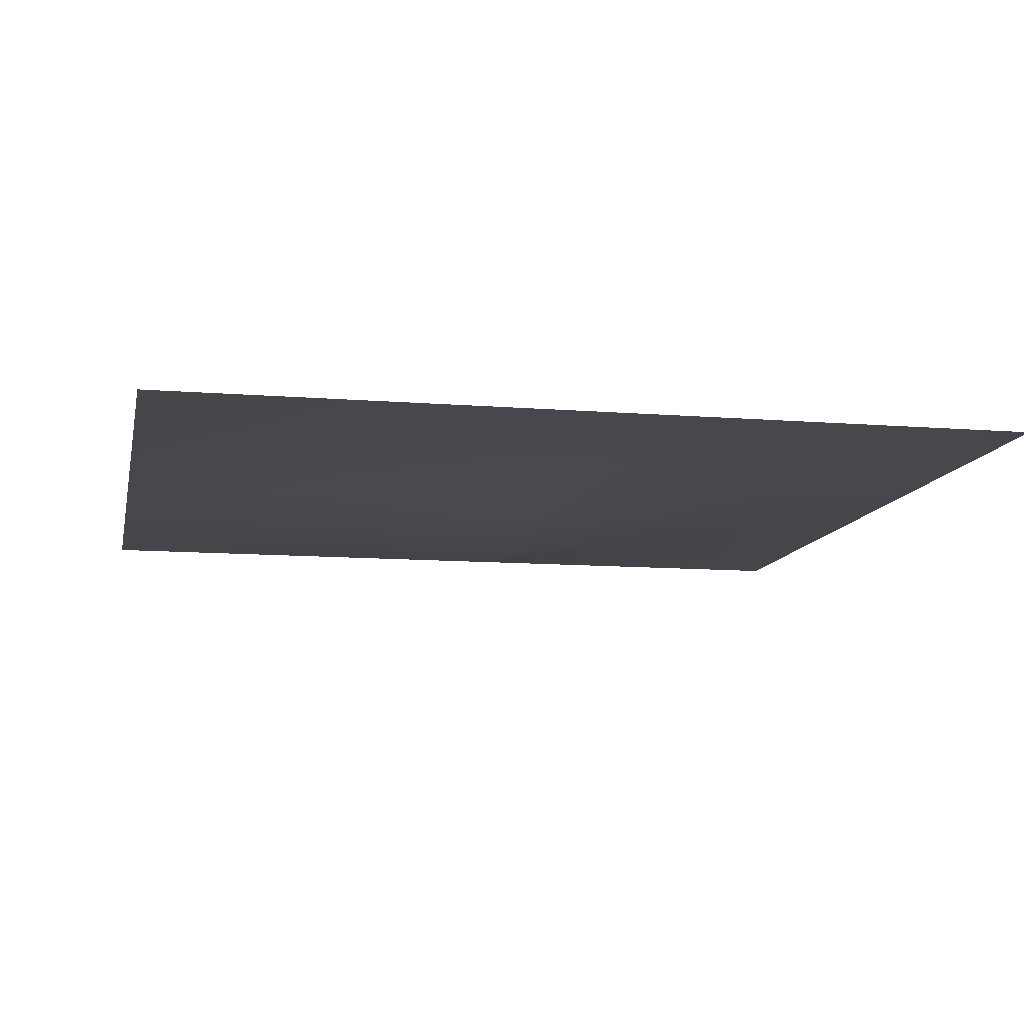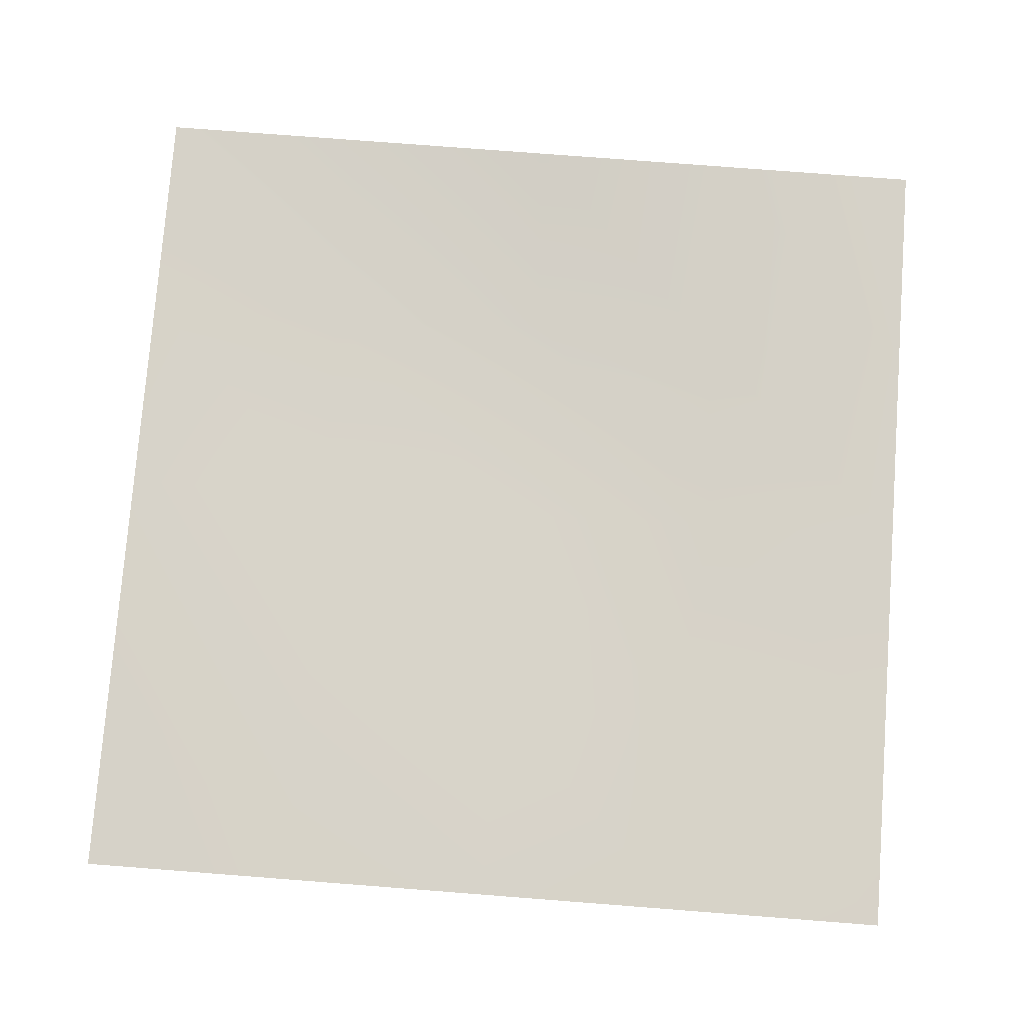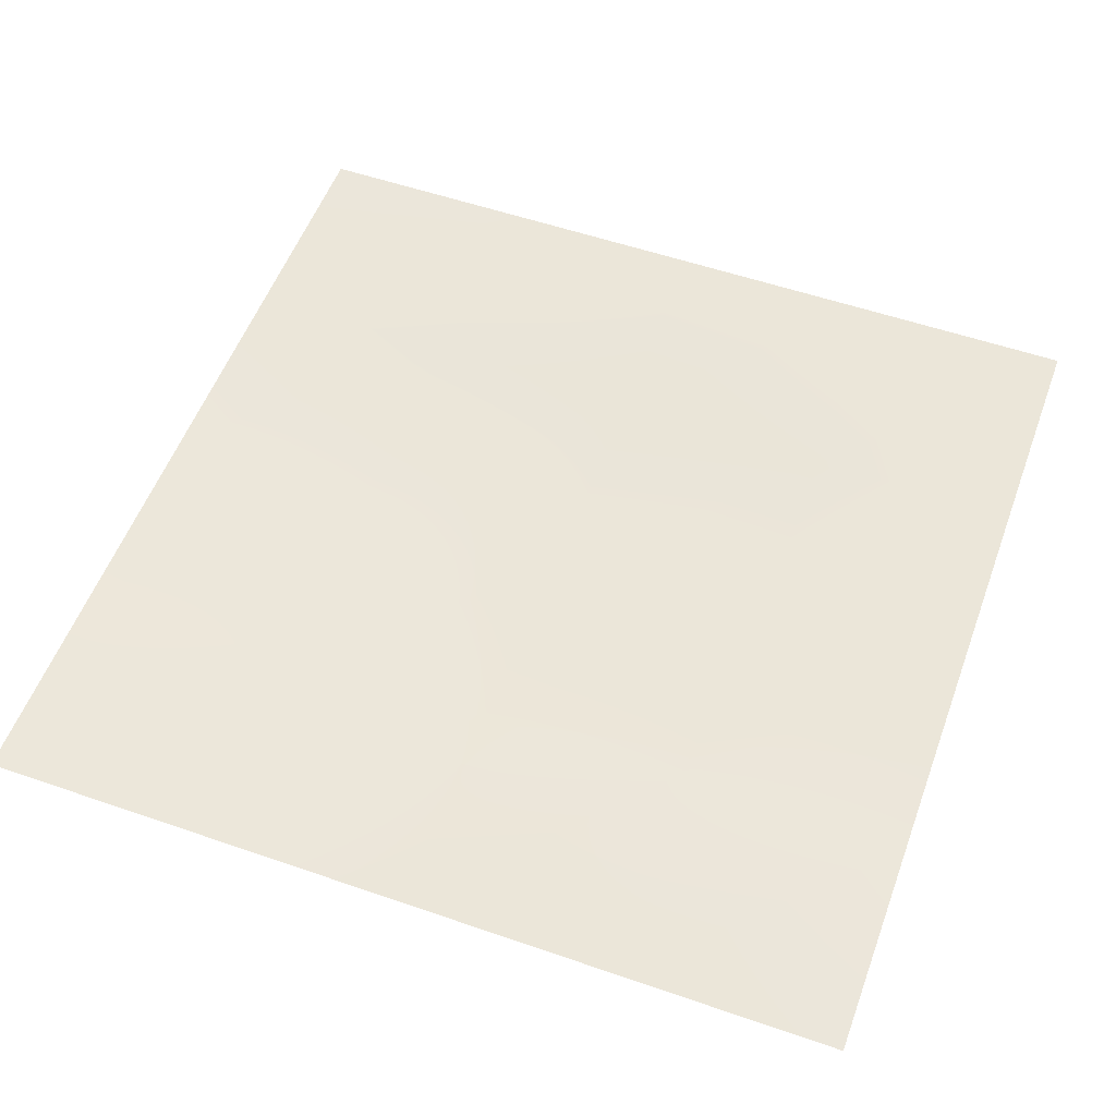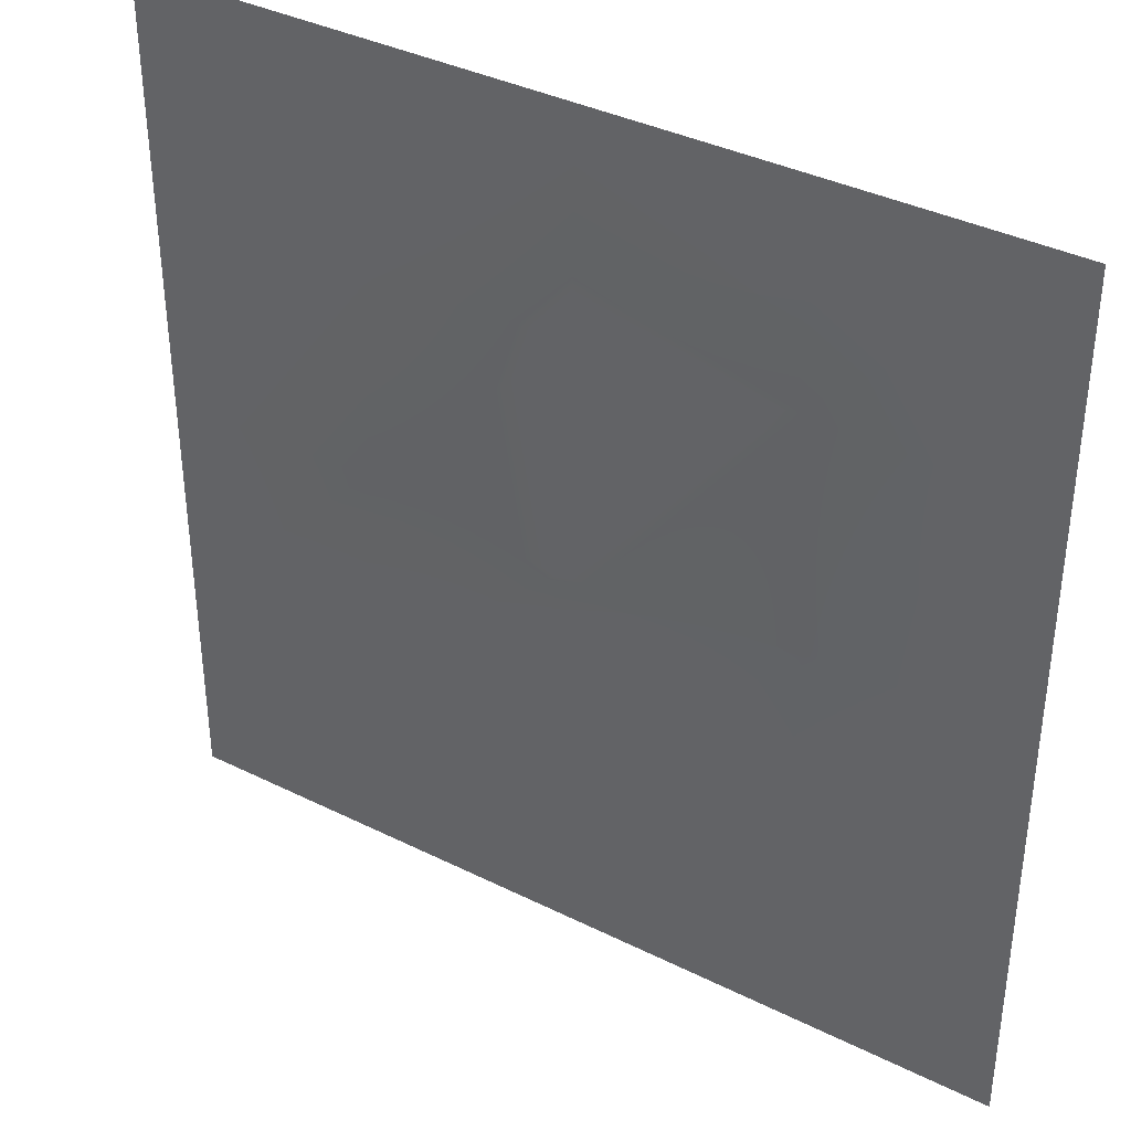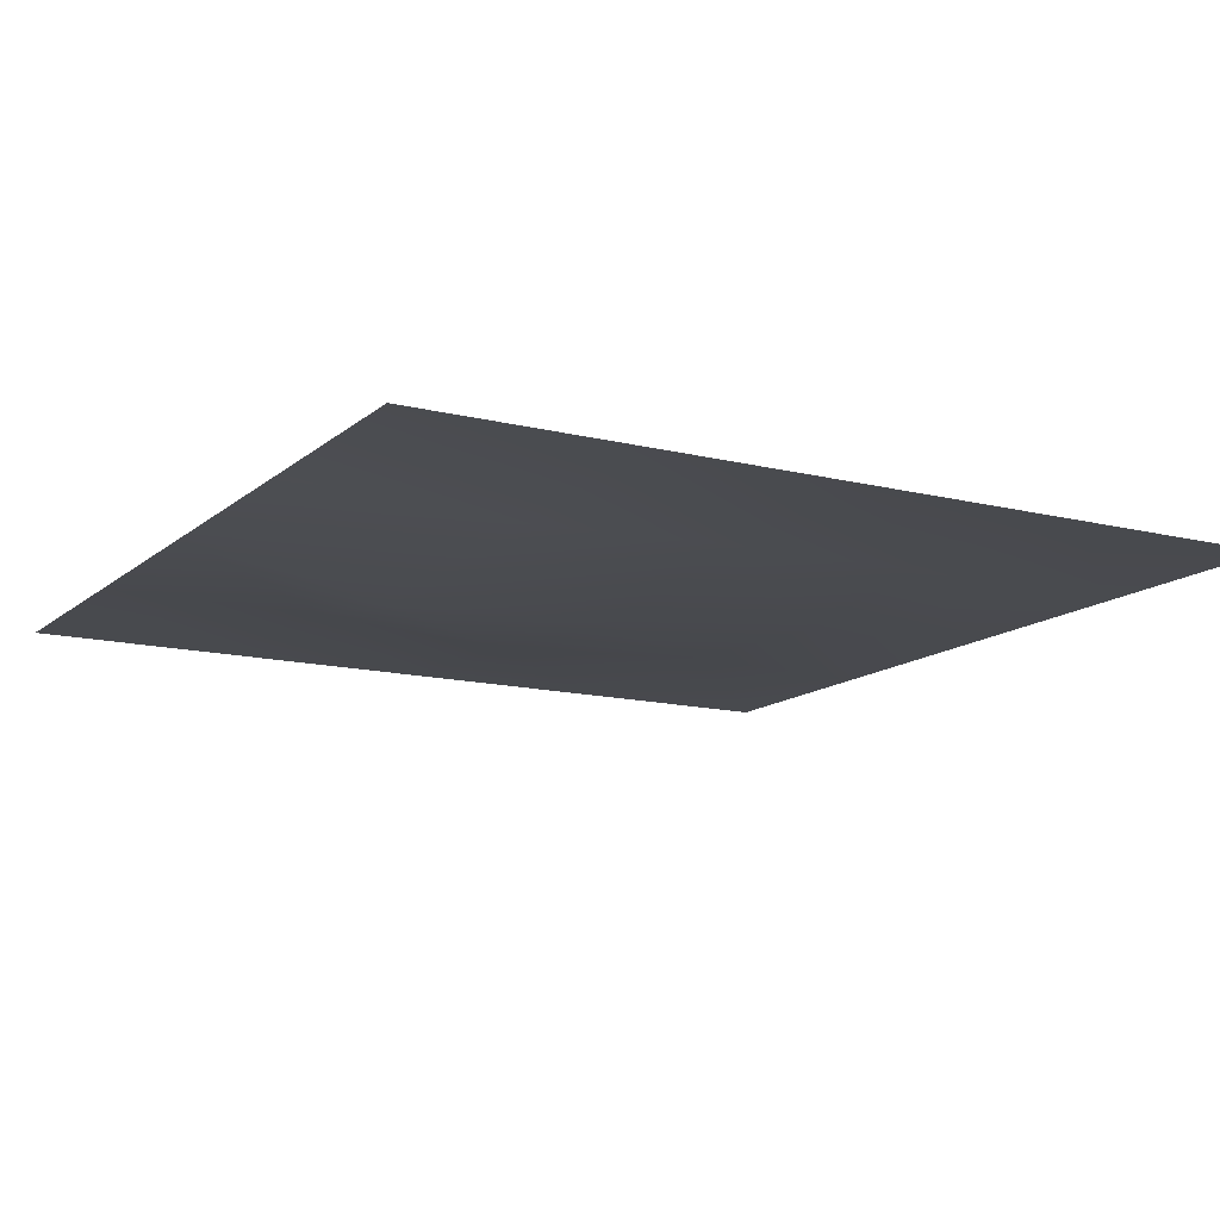
<metadata>
{"format":"obj","ext":"obj","renderer":"f3d","projection":"perspective","resolution":1024,"background":"white","views":[{"elev":-10.9,"azim":-11.4,"up":"+Y"},{"elev":77.4,"azim":4.4,"up":"+Y"},{"elev":54.8,"azim":-69.9,"up":"+Y"},{"elev":37.7,"azim":32.4,"up":"+Z"},{"elev":-13.4,"azim":-119.6,"up":"+Y"}]}
</metadata>
<code>
o 11_3_Cube.112
v -256 0 256
v -128 0 256
v 0 0 256
v 128 0 256
v 256 0 256
v -256 0 128
v -125.7 2.277 122.3
v 1.139 -5.694 133.7
v 117.8 -1e-06 131.4
v 256 0 128
v -256 0 0
v -128 0 0
v 0 -17.4 0
v 133.7 -5.694 -1.139
v 256 0 0
v -256 0 -128
v -130.3 -5.694 -122.3
v 7.971 -19.68 -137.1
v 125.7 -1e-06 -124.6
v 256 0 -128
v -256 0 -256
v -128 0 -256
v 0 0 -256
v 128 0 -256
v 256 0 -256
f 5 10 9 4
f 7 12 11 6
f 8 13 12 7
f 9 14 13 8
f 10 15 14 9
f 12 17 16 11
f 13 18 17 12
f 14 19 18 13
f 15 20 19 14
f 17 22 21 16
f 18 23 22 17
f 19 24 23 18
f 20 25 24 19
f 4 9 8 3
f 2 7 6 1
f 3 8 7 2

</code>
